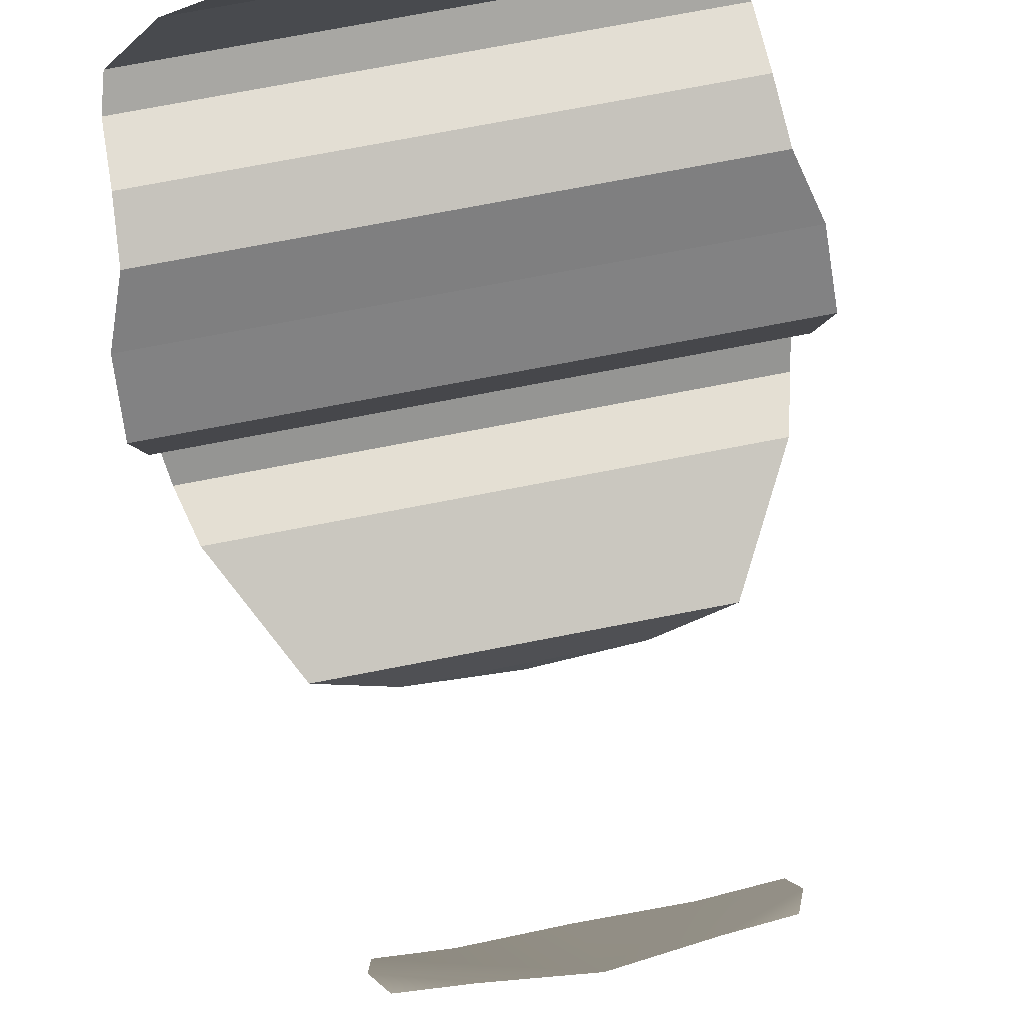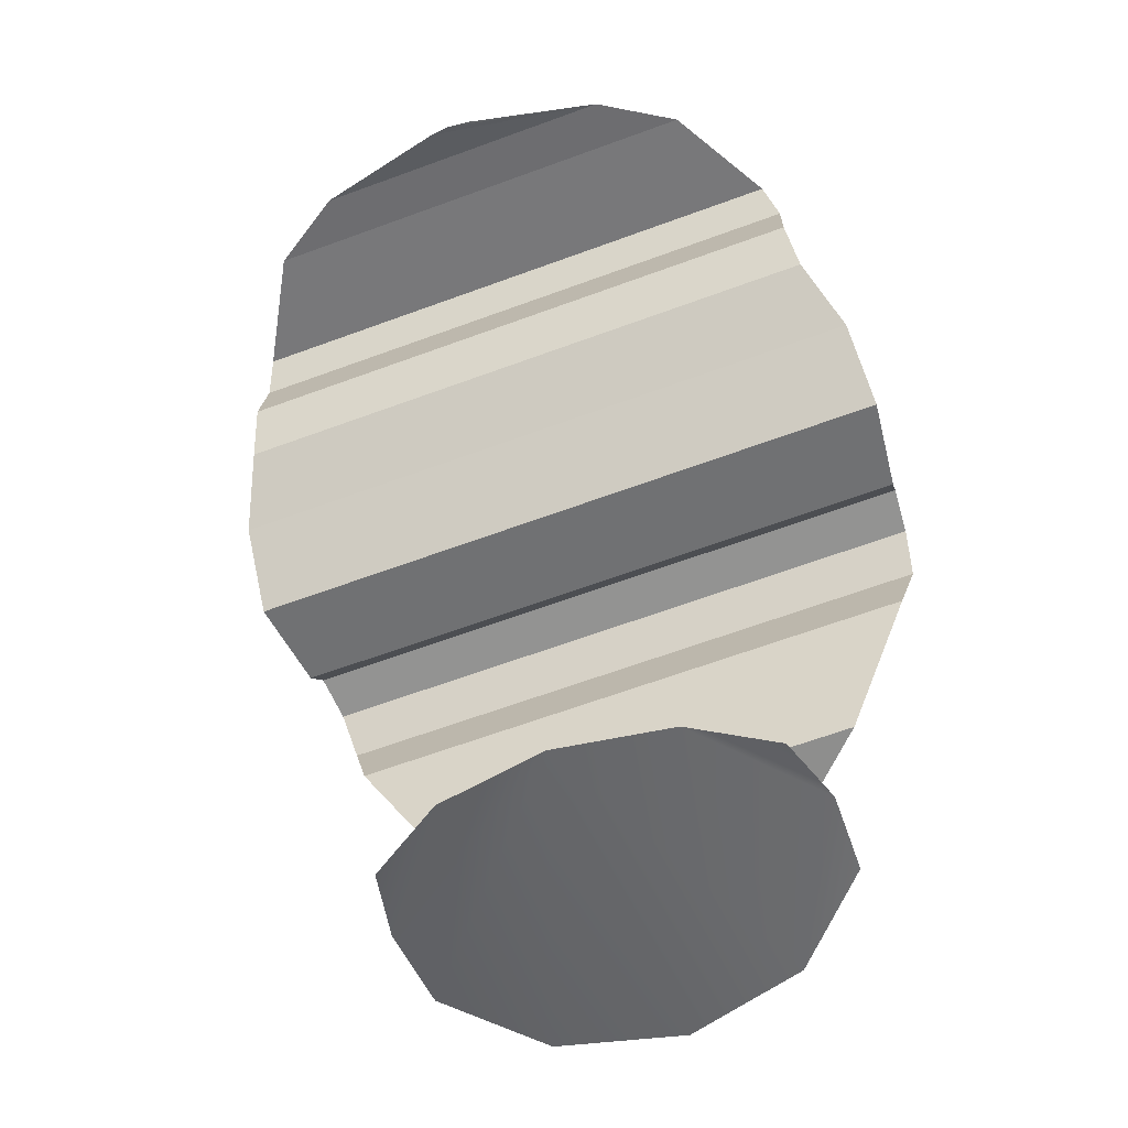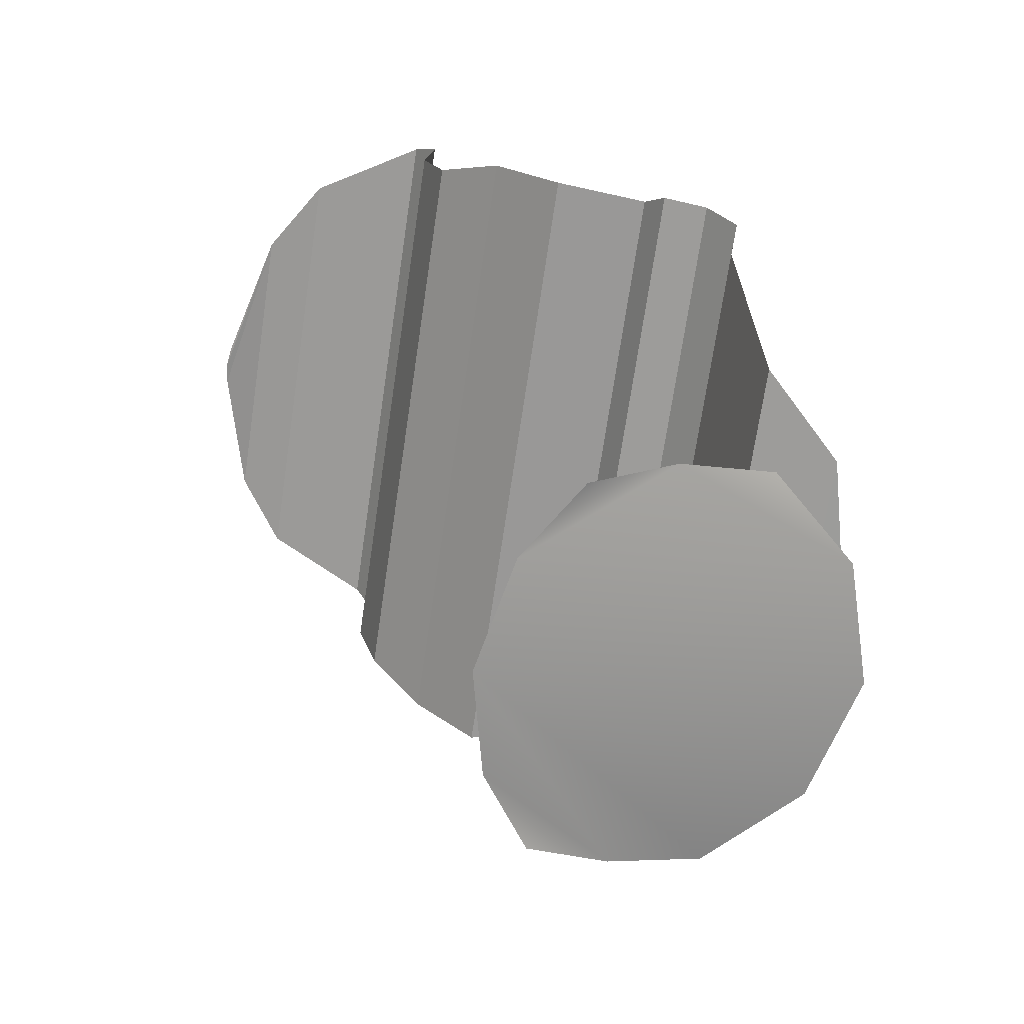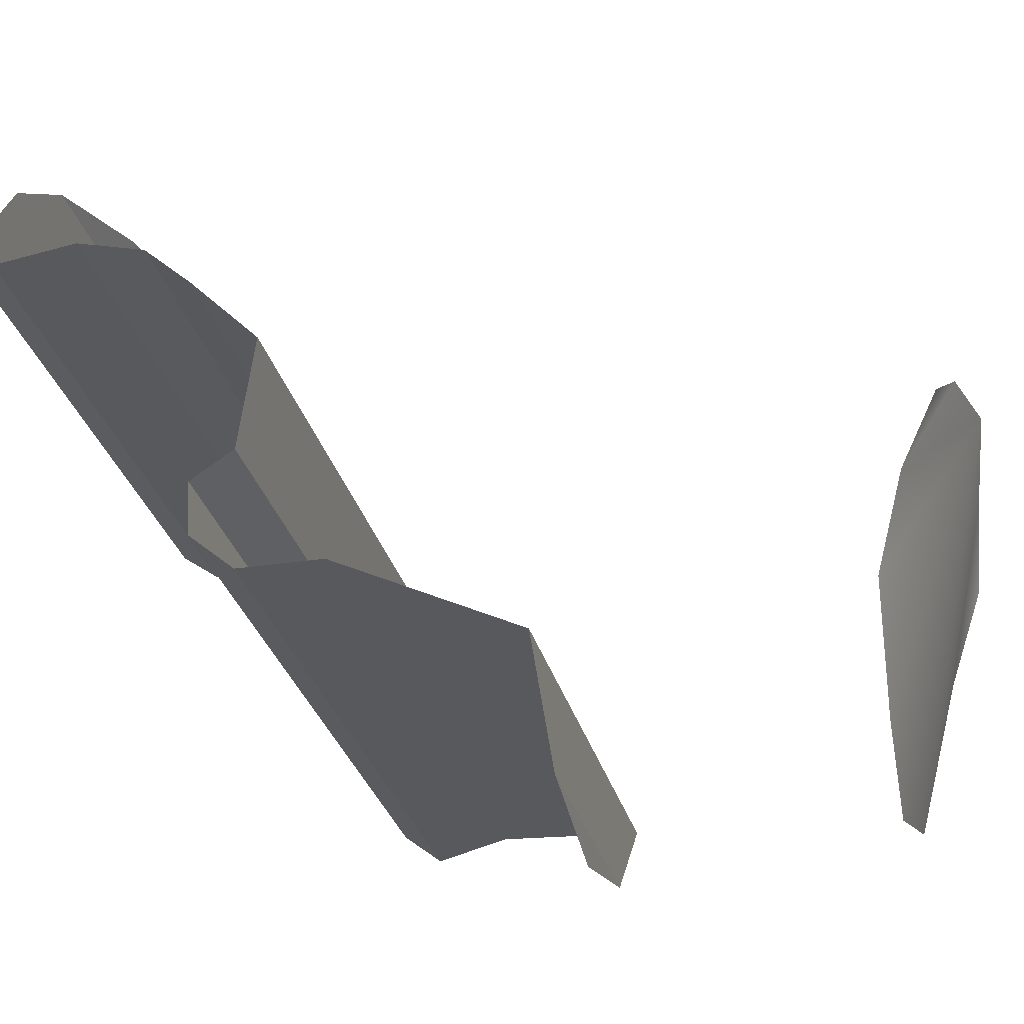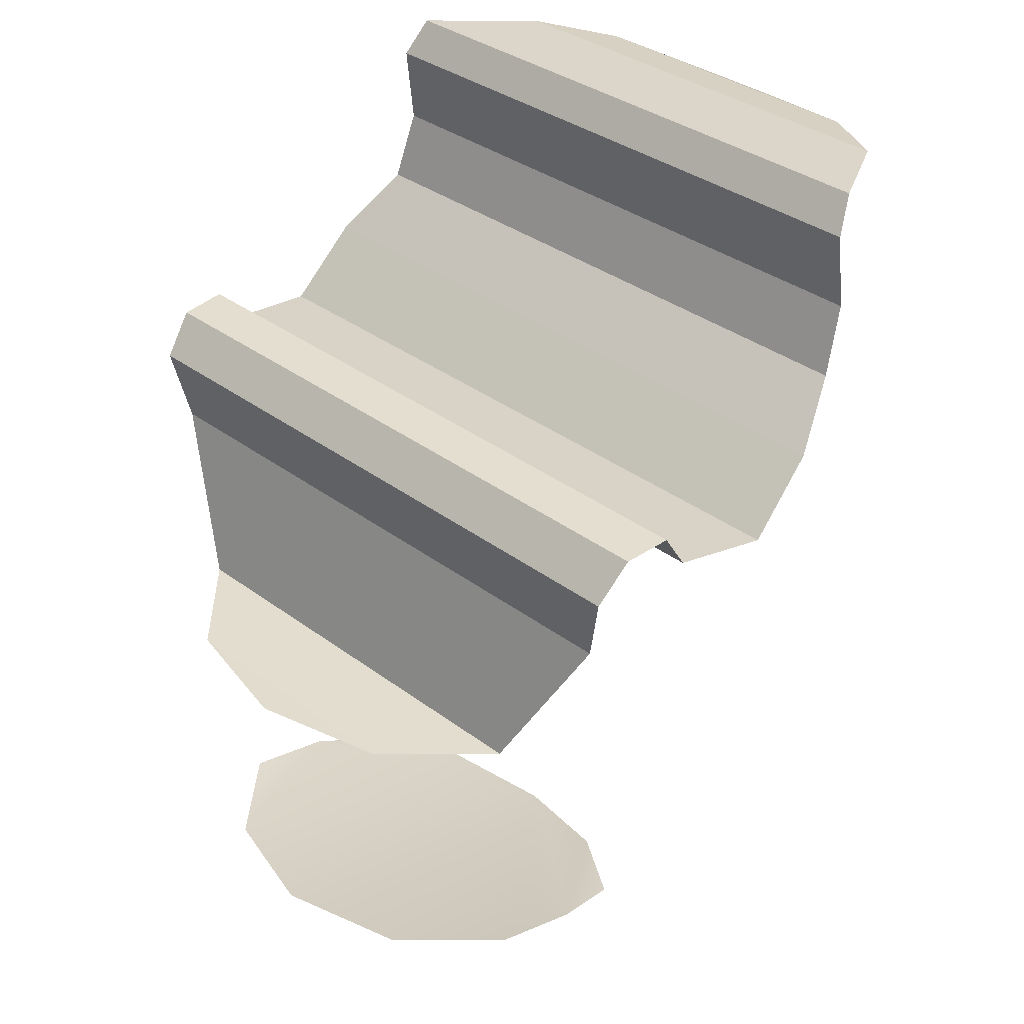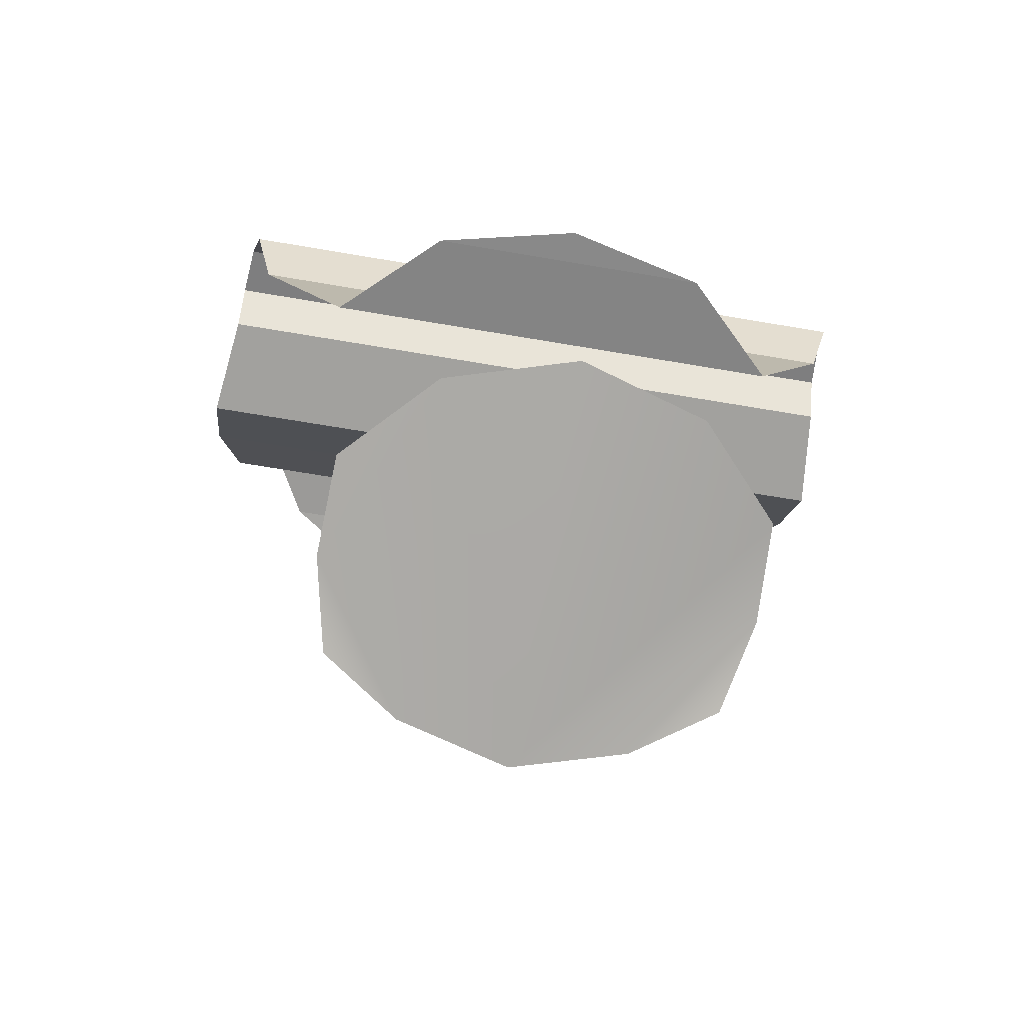
<metadata>
{"format":"obj","ext":"obj","renderer":"f3d","projection":"perspective","resolution":1024,"background":"white","views":[{"elev":73.6,"azim":-11.0,"up":"+Z"},{"elev":-64.8,"azim":20.3,"up":"+Y"},{"elev":-70.0,"azim":81.6,"up":"+Y"},{"elev":-29.4,"azim":-76.2,"up":"+Z"},{"elev":34.9,"azim":-135.1,"up":"+Y"},{"elev":-61.5,"azim":169.9,"up":"+Y"}]}
</metadata>
<code>
g default
v -6.125 155.8 -2.939
v -6.249 156.6 -2.318
v -6.321 156.6 -1.371
v -6.332 155.9 -0.8883
v -6.542 155.5 1.034
v -6.462 156.8 2.356
v -5.969 157.8 3.515
v -5.86 159.1 3.944
v -5.837 160.7 3.756
v -5.636 161.3 4.191
v -4.438 161 6.335
v -2.971 160.8 7.292
v -0.3532 160.5 7.956
v 0.05001 160.4 8.006
v 0.4532 160.5 7.956
v 3.071 160.8 7.292
v 4.538 161 6.335
v 5.736 161.3 4.191
v 5.937 160.7 3.756
v 5.96 159.1 3.944
v 6.069 157.8 3.515
v 6.562 156.8 2.356
v 6.642 155.5 1.034
v 6.432 155.9 -0.8883
v 6.421 156.6 -1.371
v 6.349 156.6 -2.318
v 6.225 155.8 -2.939
v 5.877 154.5 -2.756
v 4.309 151.6 -3.554
v 2.58 151.6 -5.287
v 0.05001 151.6 -5.891
v -2.48 151.6 -5.287
v -4.209 151.6 -3.554
v -5.777 154.5 -2.756
g ZO_HOF_visage_interface
f 29 33 30
f 30 33 32
f 32 31 30
f 28 34 29
f 29 34 33
f 27 1 34
f 27 34 28
f 26 2 1
f 26 1 27
f 26 25 3
f 26 3 2
f 25 24 4
f 25 4 3
f 24 23 5
f 24 5 4
f 23 22 6
f 23 6 5
f 22 21 7
f 22 7 6
f 21 20 8
f 21 8 7
f 20 19 9
f 20 9 8
f 9 19 18
f 9 18 10
f 10 18 17
f 10 17 11
f 11 17 16
f 11 16 12
f 13 12 16
f 16 15 14
f 16 14 13
g default
v 3.949 146.1 -3.172
v 2.368 146.2 -4.909
v -0.00011 146.3 -5.61
v -2.368 146.2 -4.909
v -3.95 146.1 -3.172
v -4.015 145.6 -1.364
v -3.632 145 0.2443
v -2.137 144.7 1.271
v -0.00011 144.5 1.758
v 2.137 144.7 1.271
v 3.632 145 0.2443
v 4.015 145.6 -1.364
g int_cou_tet
f 44 45 46
f 40 41 42
f 40 42 43
f 39 40 43
f 38 39 43
f 37 38 43
f 36 37 43
f 36 43 44
f 36 44 46
f 35 36 46

</code>
